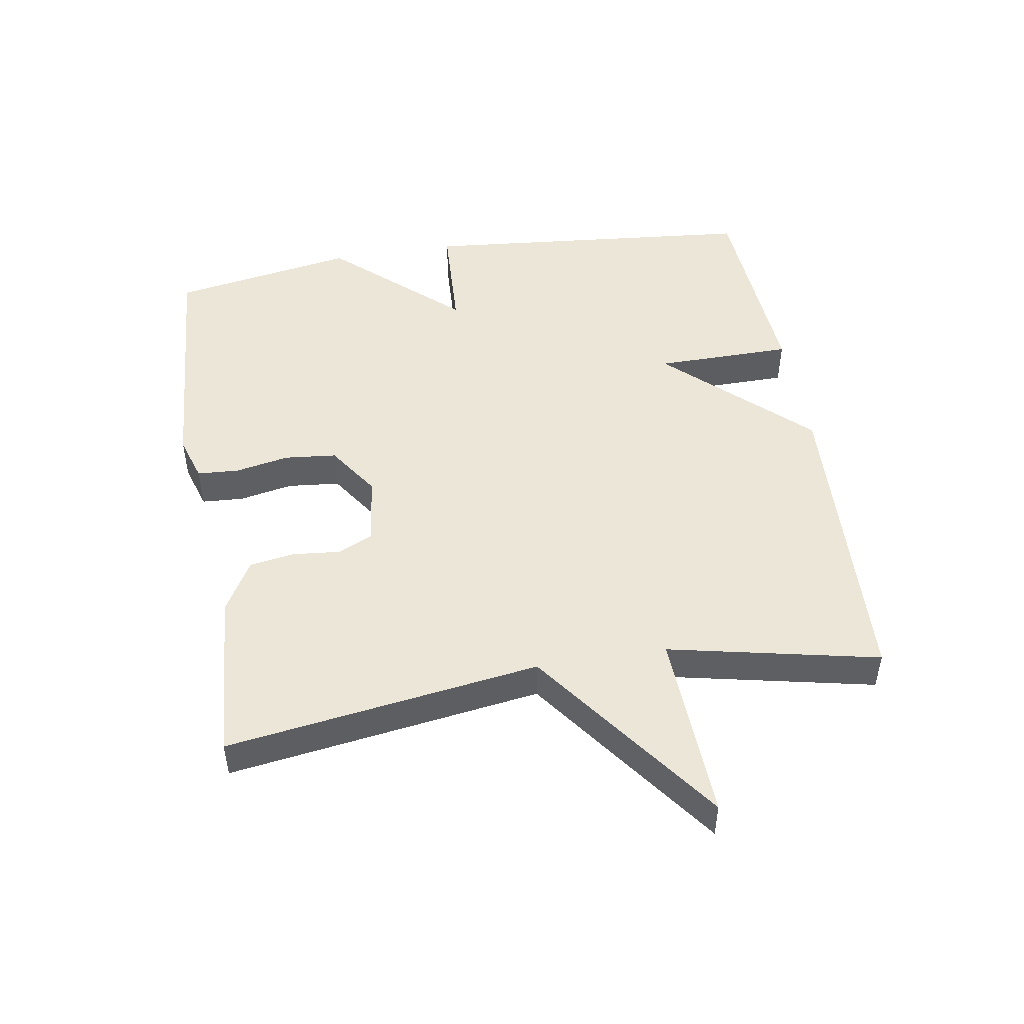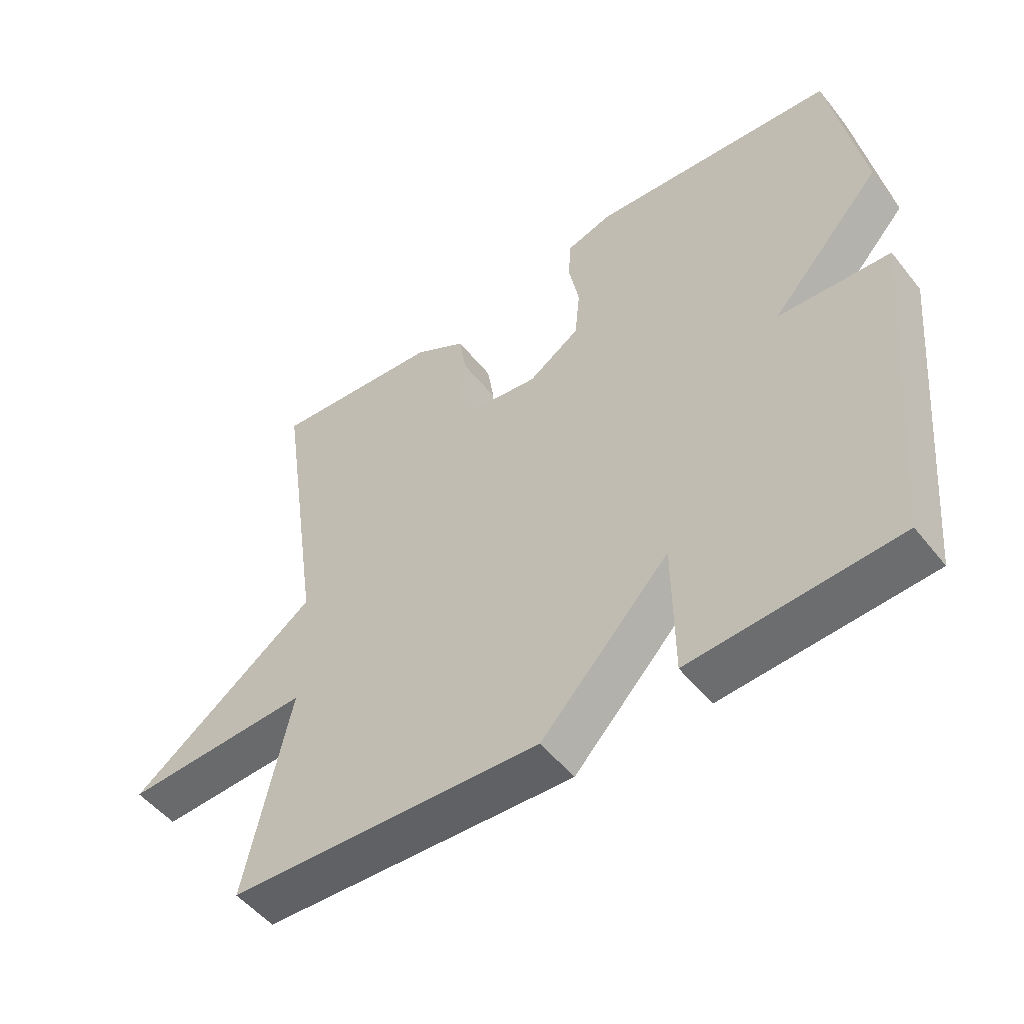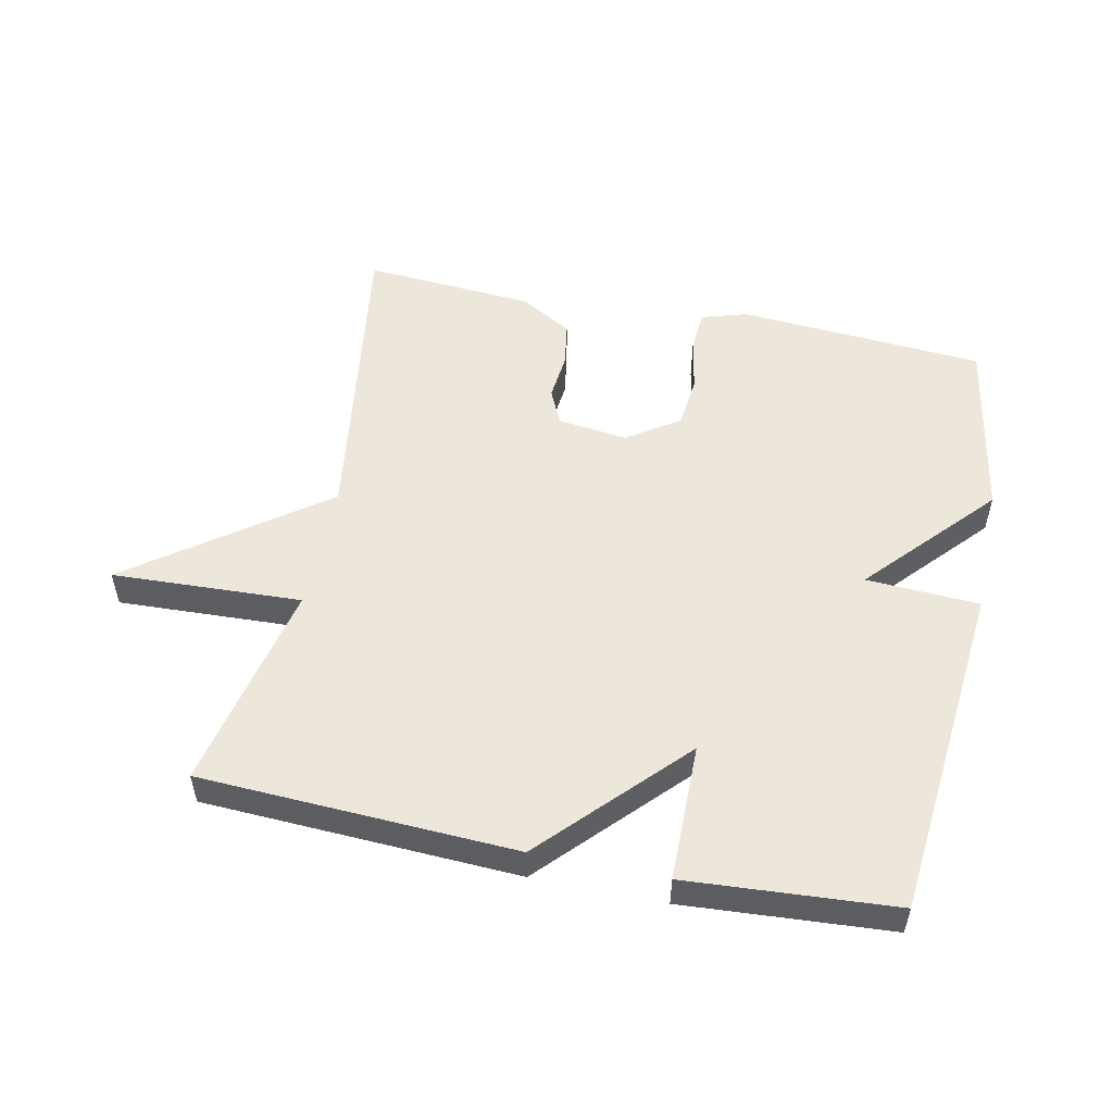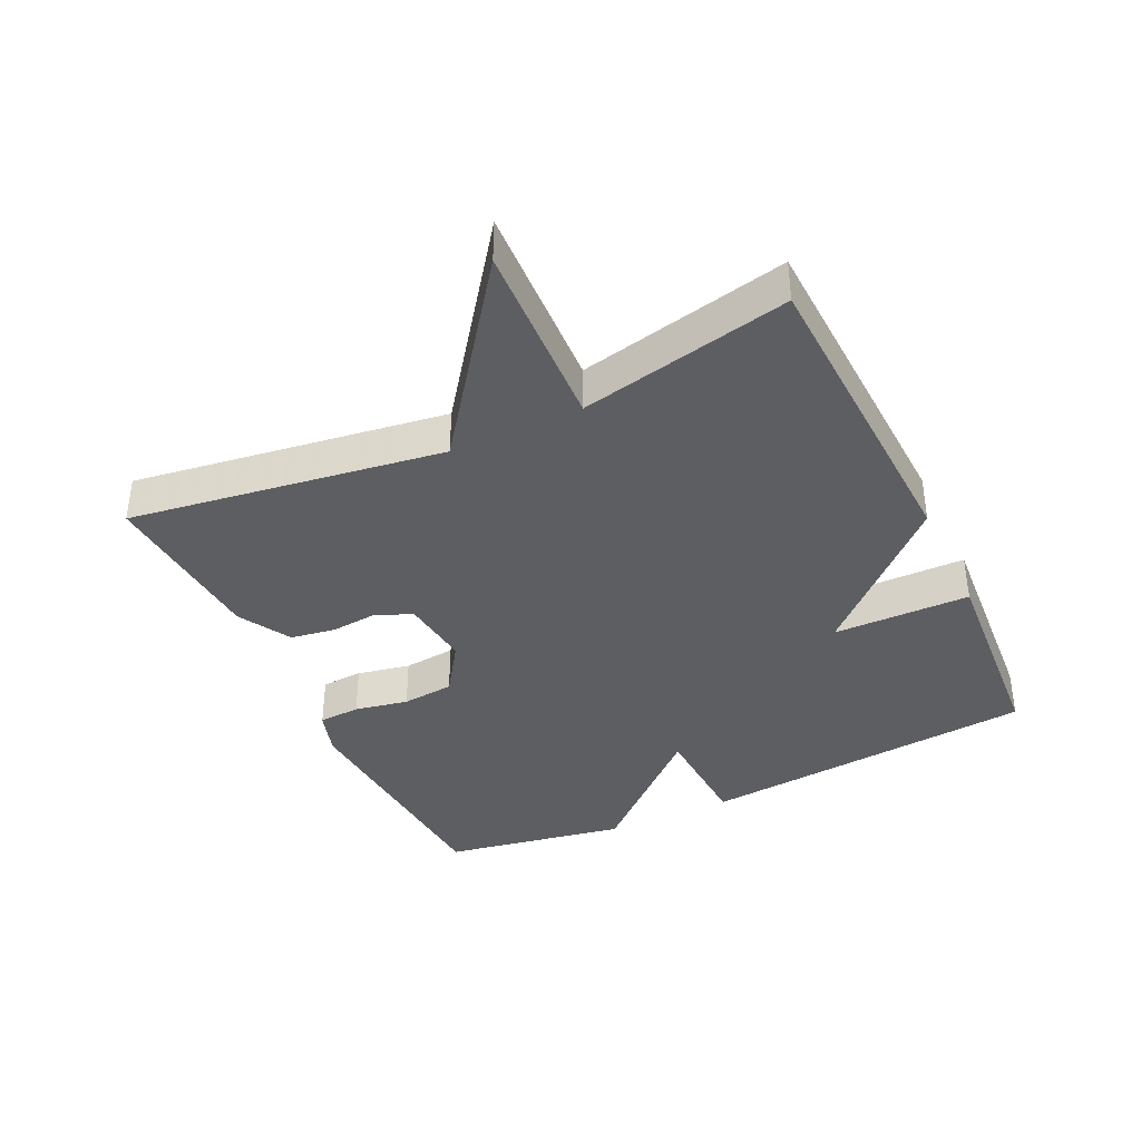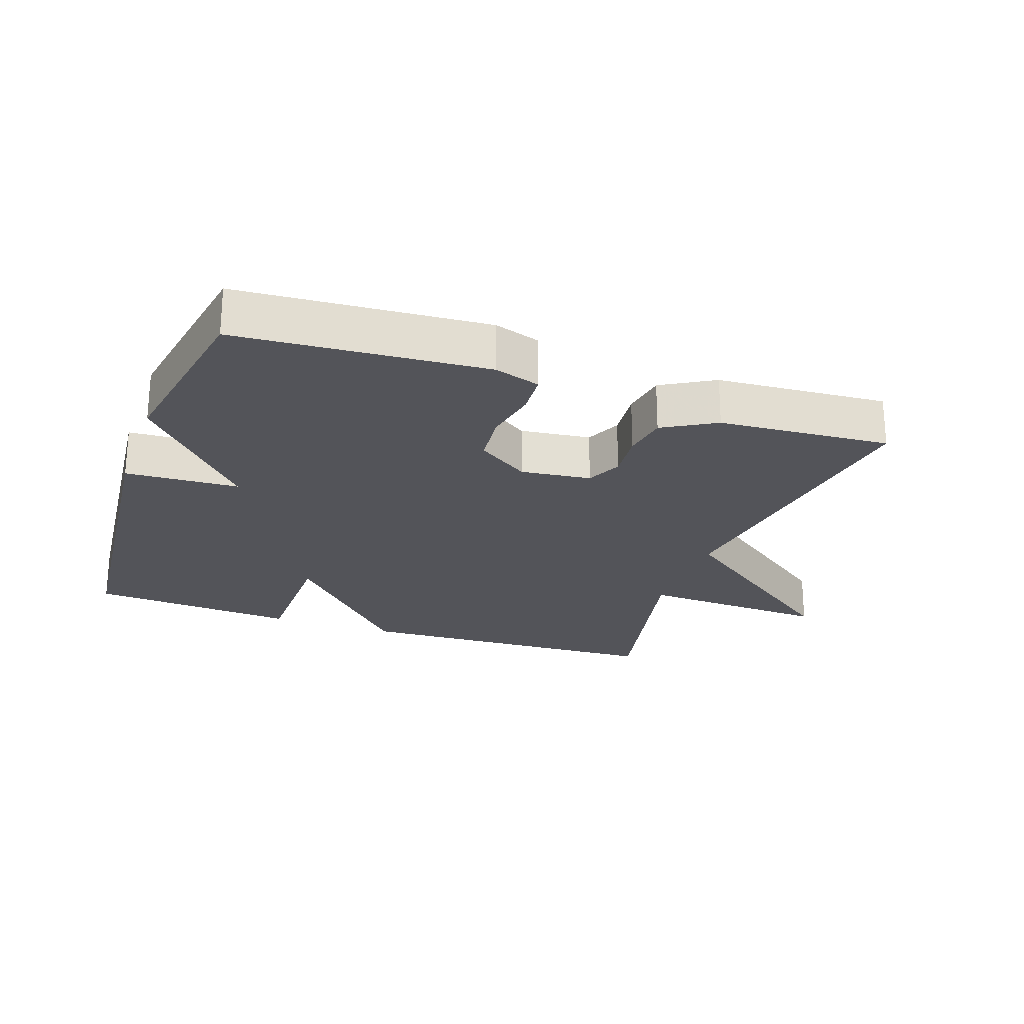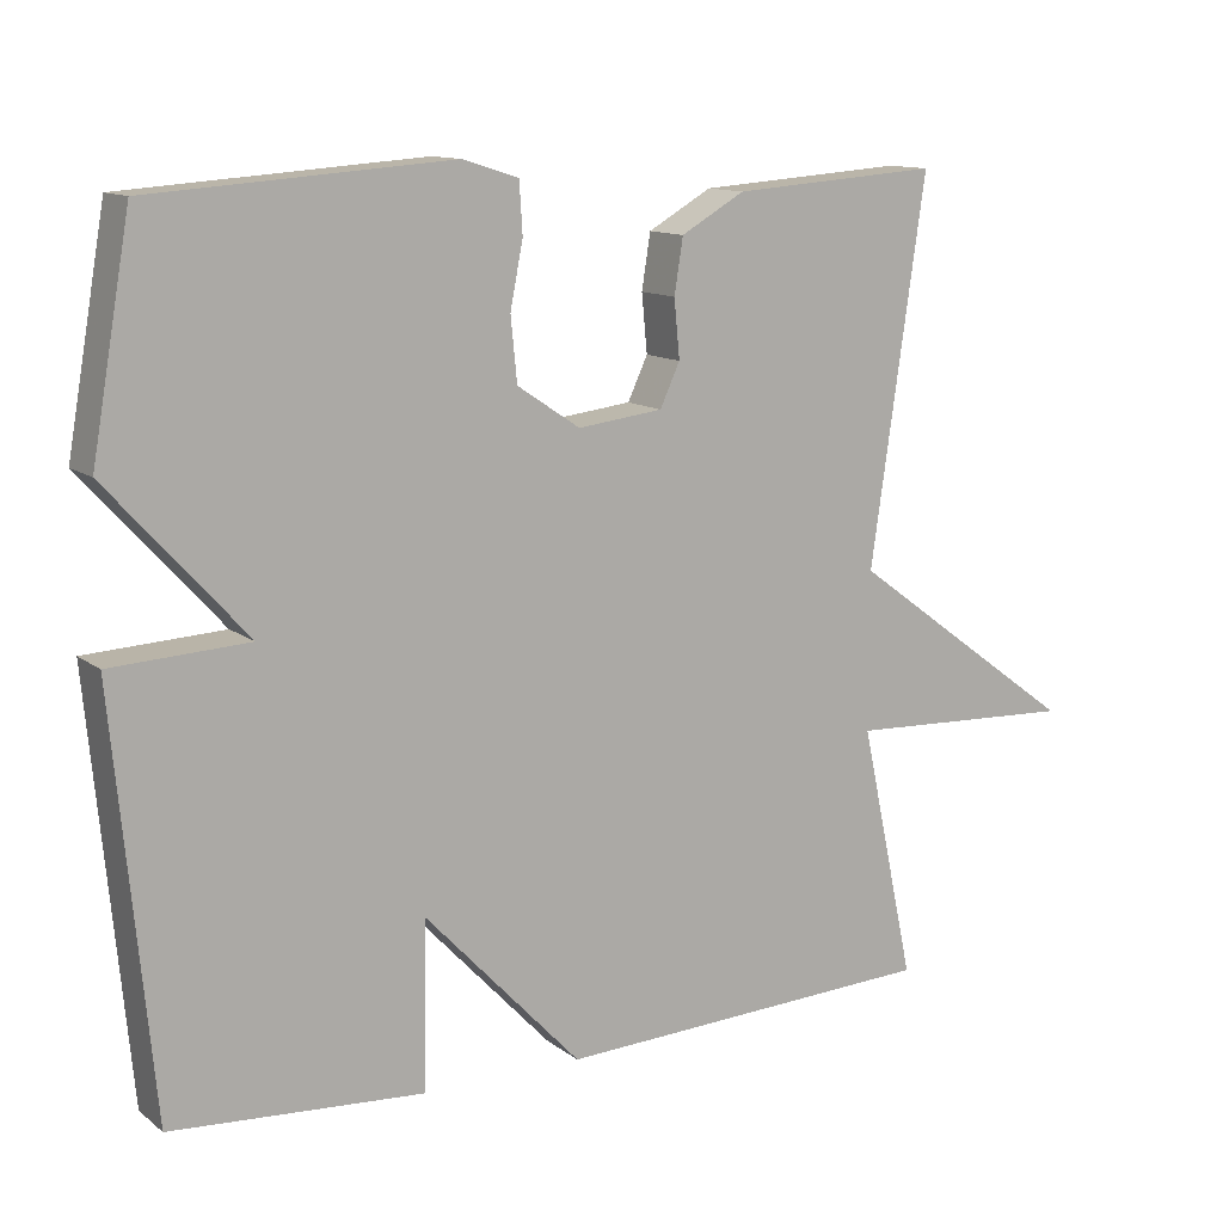
<metadata>
{"format":"obj","ext":"obj","renderer":"f3d","projection":"perspective","resolution":1024,"background":"white","views":[{"elev":48.6,"azim":80.6,"up":"+Y"},{"elev":-51.2,"azim":-142.8,"up":"+Z"},{"elev":53.0,"azim":-168.2,"up":"+Y"},{"elev":-38.5,"azim":115.3,"up":"+Y"},{"elev":-23.8,"azim":-19.4,"up":"+Y"},{"elev":12.2,"azim":-31.1,"up":"+Z"}]}
</metadata>
<code>
v -0.5 0.07 0.5
v -0.122 0.07 0.527
v -0.052 0.07 0.505
v -0.048 0.07 0.441
v -0.064 0.07 0.359
v -0.056 0.07 0.279
v 0.023 0.07 0.226
v 0.13 0.07 0.239
v 0.155 0.07 0.293
v 0.148 0.07 0.366
v 0.159 0.07 0.435
v 0.239 0.07 0.481
v 0.5 0.07 0.5
v 0.431 0.07 0.021
v 0.721 0.07 -0.192
v 0.431 0.07 -0.179
v 0.5 0.07 -0.5
v 0.018 0.07 -0.522
v -0.18 0.07 -0.312
v -0.182 0.07 -0.522
v -0.5 0.07 -0.5
v -0.549 0.07 0.019
v -0.376 0.07 0.028
v -0.549 0.07 0.219
v -0.5 0 0.5
v -0.122 0 0.527
v -0.052 0 0.505
v -0.048 0 0.441
v -0.064 0 0.359
v -0.056 0 0.279
v 0.023 0 0.226
v 0.13 0 0.239
v 0.155 0 0.293
v 0.148 0 0.366
v 0.159 0 0.435
v 0.239 0 0.481
v 0.5 0 0.5
v 0.431 0 0.021
v 0.721 0 -0.192
v 0.431 0 -0.179
v 0.5 0 -0.5
v 0.018 0 -0.522
v -0.18 0 -0.312
v -0.182 0 -0.522
v -0.5 0 -0.5
v -0.549 0 0.019
v -0.376 0 0.028
v -0.549 0 0.219
f 3 4 5
f 2 3 5
f 1 2 5
f 24 1 5
f 23 24 5
f 21 22 23
f 20 21 23
f 19 20 23
f 18 19 23
f 17 18 23
f 16 17 23
f 14 15 16 23
f 12 13 14
f 11 12 14
f 10 11 14
f 9 10 14
f 8 9 14
f 7 8 14 23
f 6 7 23
f 5 6 23
f 29 28 27
f 29 27 26
f 29 26 25
f 29 25 48
f 29 48 47
f 47 46 45
f 47 45 44
f 47 44 43
f 47 43 42
f 47 42 41
f 47 41 40
f 47 40 39 38
f 38 37 36
f 38 36 35
f 38 35 34
f 38 34 33
f 38 33 32
f 47 38 32 31
f 47 31 30
f 47 30 29
f 1 25 26 2
f 2 26 27 3
f 3 27 28 4
f 4 28 29 5
f 5 29 30 6
f 6 30 31 7
f 7 31 32 8
f 8 32 33 9
f 9 33 34 10
f 10 34 35 11
f 11 35 36 12
f 12 36 37 13
f 13 37 38 14
f 14 38 39 15
f 15 39 40 16
f 16 40 41 17
f 17 41 42 18
f 18 42 43 19
f 19 43 44 20
f 20 44 45 21
f 21 45 46 22
f 22 46 47 23
f 23 47 48 24
f 24 48 25 1

</code>
